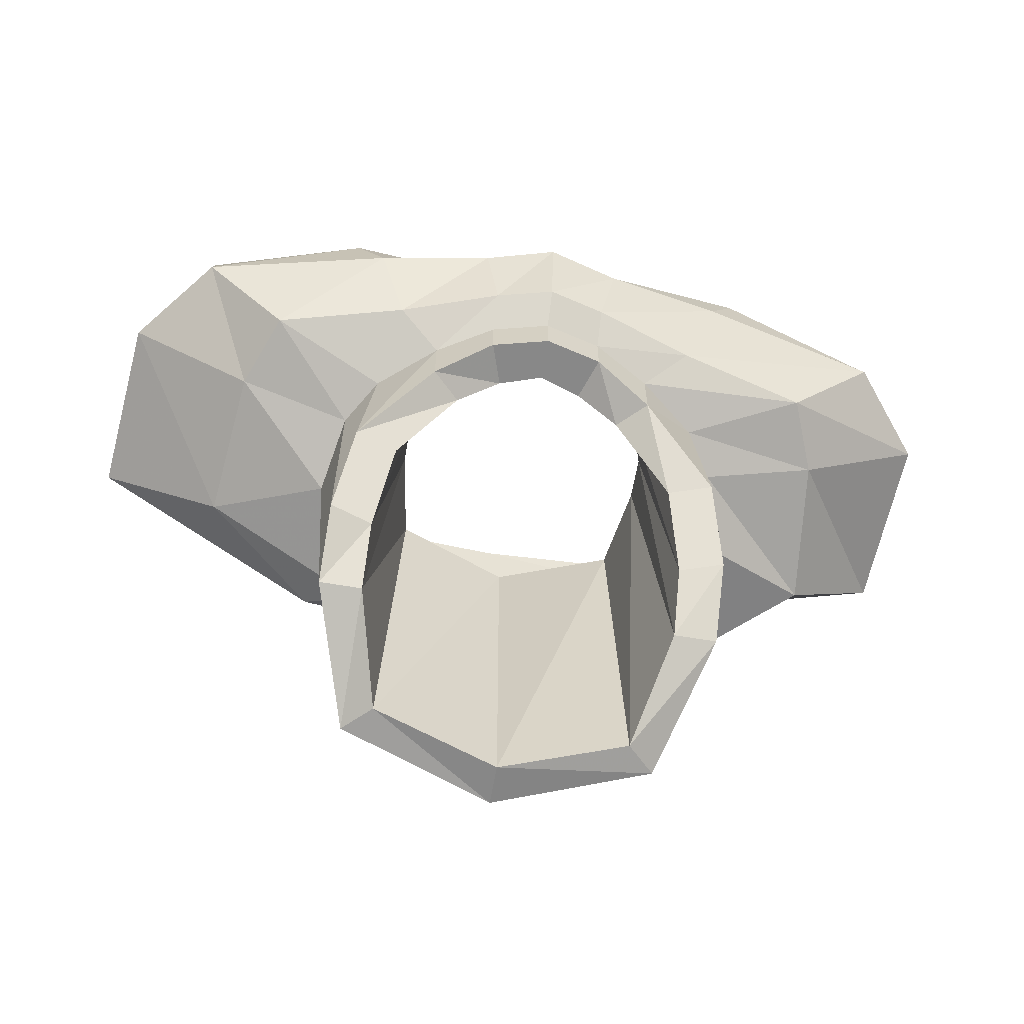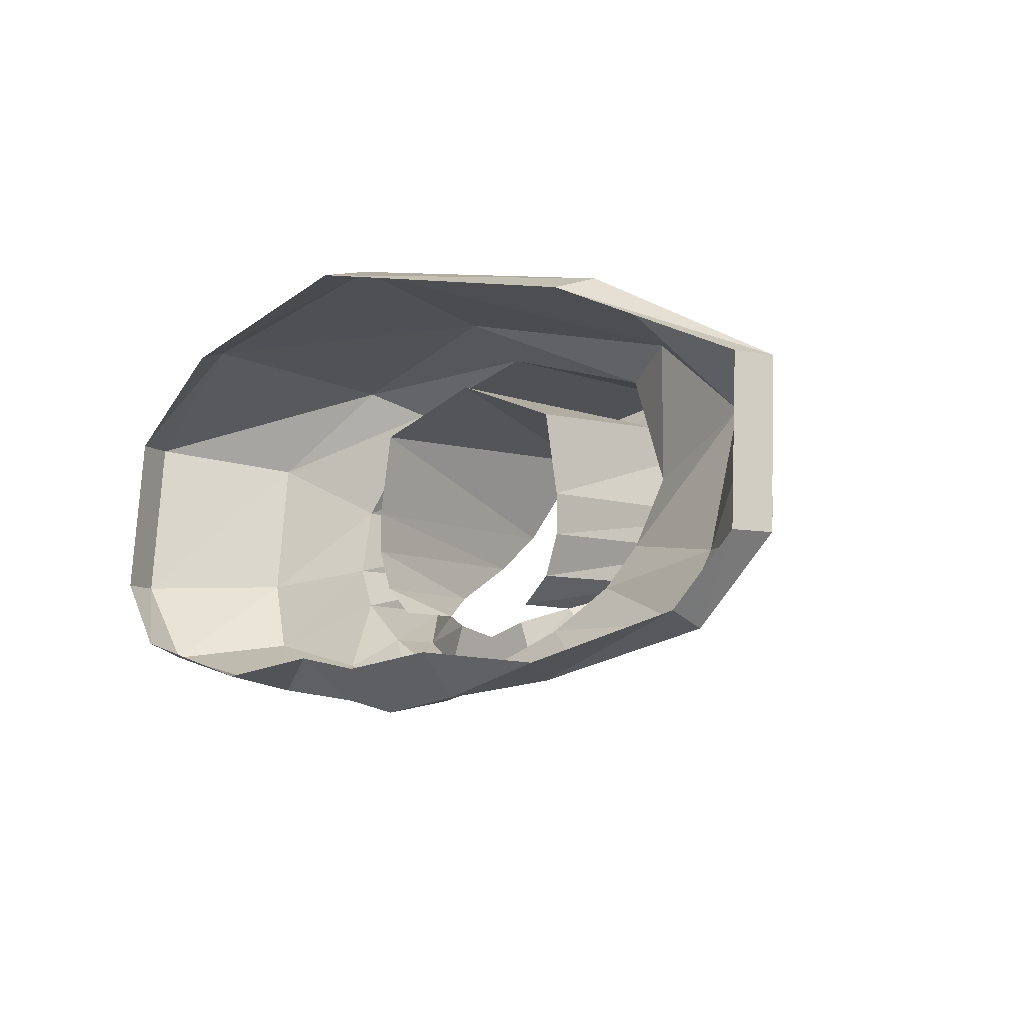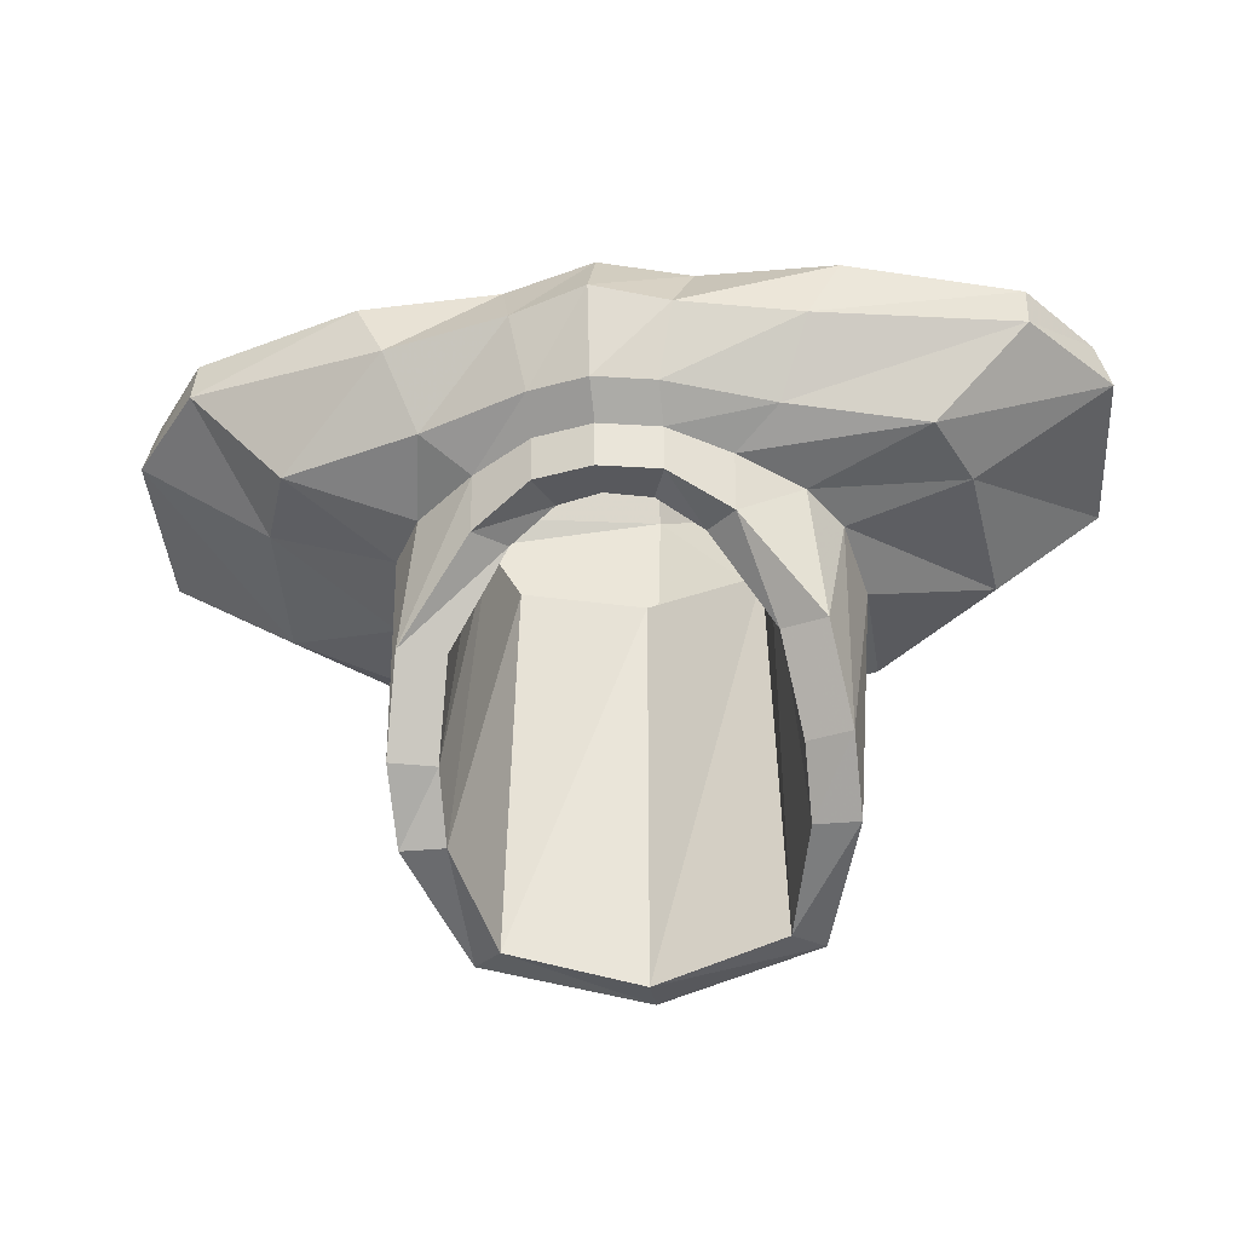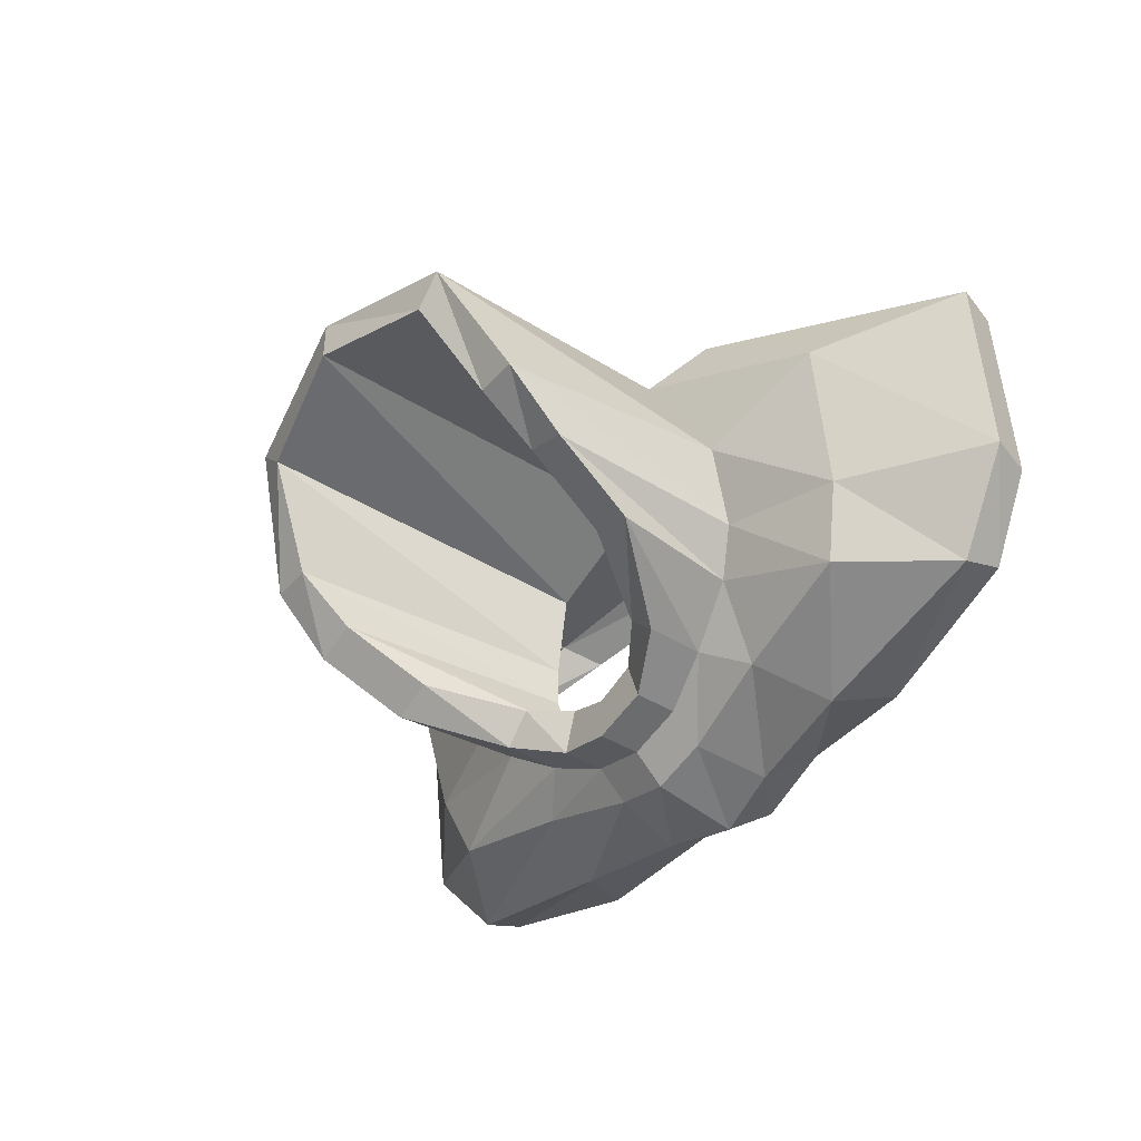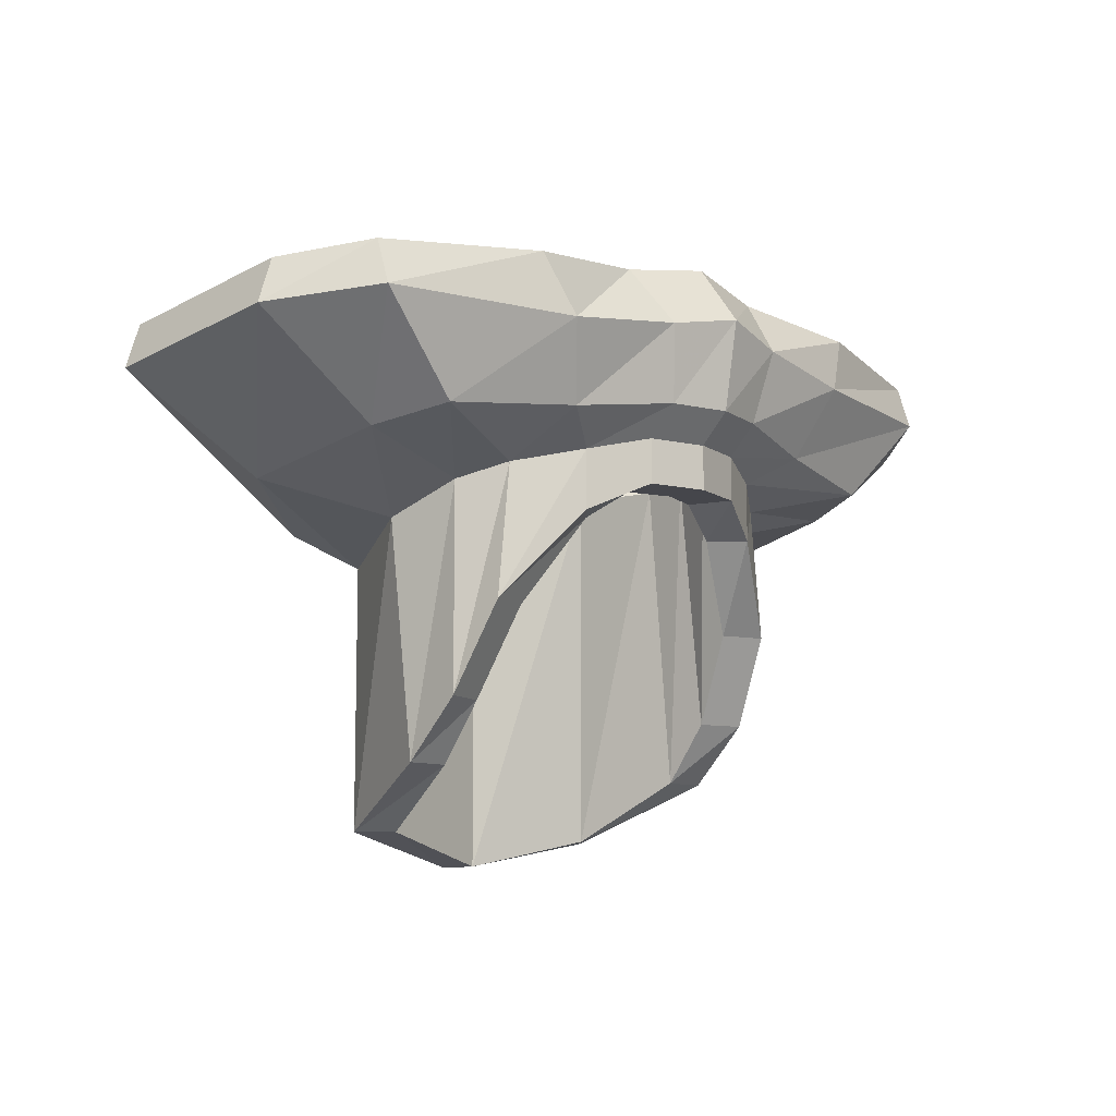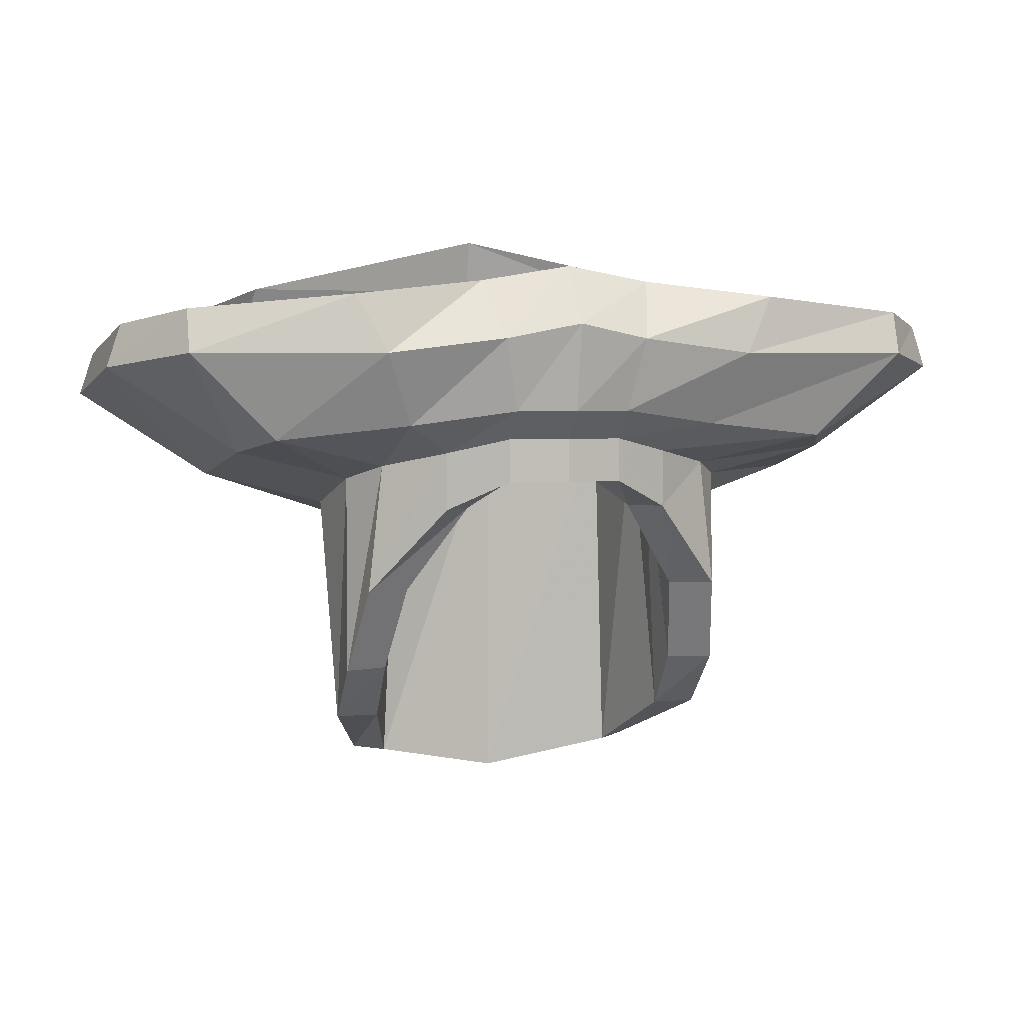
<metadata>
{"format":"obj","ext":"obj","renderer":"f3d","projection":"perspective","resolution":1024,"background":"white","views":[{"elev":-62.8,"azim":170.2,"up":"+Y"},{"elev":-7.3,"azim":-139.2,"up":"+Z"},{"elev":-30.1,"azim":-171.3,"up":"+Y"},{"elev":-41.9,"azim":53.1,"up":"+Z"},{"elev":-10.0,"azim":134.6,"up":"+Y"},{"elev":4.3,"azim":164.5,"up":"+Y"}]}
</metadata>
<code>
v 0 -1.289 -0.1094
v 0.03125 -1.289 -0.1016
v 0.02344 -1.289 -0.07812
v 0 -1.289 -0.08594
v -0.03125 -1.289 -0.1016
v -0.03125 -1.266 -0.1016
v 0 -1.266 -0.1094
v 0.03125 -1.266 -0.1016
v 0.0625 -1.305 -0.08594
v 0.04688 -1.305 -0.07031
v 0.1016 -1.352 -0.0625
v 0.07812 -1.352 -0.05469
v 0.0625 -1.266 -0.05469
v 0.04688 -1.266 -0.07031
v 0.1094 -1.398 -0.03906
v 0.08594 -1.398 -0.03125
v 0.09375 -1.281 -0.0625
v 0.1094 -1.289 -0.03906
v 0.1094 -1.43 -0.007812
v 0.08594 -1.43 -0.007812
v 0.07031 -1.266 -0.007812
v 0.07031 -1.266 -0.03125
v 0.08594 -1.461 0.0625
v 0.07031 -1.461 0.04688
v 0.1172 -1.305 0
v 0.08594 -1.32 0.0625
v 0 -1.477 0.08594
v 0 -1.477 0.0625
v 0 -1.266 0.0625
v 0.0625 -1.266 0.03906
v 0.1719 -1.273 -0.04688
v 0.1797 -1.289 0.03125
v 0.1172 -1.305 0.07812
v 0 -1.312 0.08594
v -0.08594 -1.461 0.0625
v -0.07031 -1.461 0.04688
v -0.0625 -1.266 0.03906
v 0.0625 -1.273 -0.08594
v 0.08594 -1.258 -0.1016
v 0.1562 -1.266 -0.08594
v 0.2031 -1.219 -0.09375
v 0.2422 -1.227 -0.04688
v 0.25 -1.242 0.04688
v 0.1484 -1.203 0.09375
v 0 -1.273 0.1016
v -0.08594 -1.32 0.0625
v -0.1094 -1.43 -0.007812
v -0.08594 -1.43 -0.007812
v -0.07031 -1.266 -0.007812
v 0 -1.25 -0.125
v 0.03125 -1.25 -0.1172
v 0.03906 -1.211 -0.125
v 0.1016 -1.219 -0.1172
v 0.1172 -1.188 -0.1094
v 0.2031 -1.195 -0.08594
v 0.2344 -1.203 -0.04688
v 0.2422 -1.219 0.04688
v 0.1406 -1.18 0.08594
v 0 -1.18 0.1172
v -0.1172 -1.305 0.07812
v -0.1172 -1.305 0
v -0.1094 -1.398 -0.03906
v -0.08594 -1.398 -0.03125
v -0.07031 -1.266 -0.03125
v 0 -1.203 -0.1328
v 0 -1.172 -0.1094
v 0.04688 -1.18 -0.1016
v 0 -1.148 0.1094
v -0.1484 -1.203 0.09375
v -0.1797 -1.289 0.03125
v -0.1094 -1.289 -0.03906
v -0.1016 -1.352 -0.0625
v -0.07812 -1.352 -0.05469
v -0.0625 -1.266 -0.05469
v -0.02344 -1.289 -0.07812
v -0.04688 -1.305 -0.07031
v -0.0625 -1.305 -0.08594
v -0.0625 -1.273 -0.08594
v -0.08594 -1.258 -0.1016
v -0.03125 -1.25 -0.1172
v -0.03906 -1.211 -0.125
v -0.04688 -1.18 -0.1016
v -0.09375 -1.281 -0.0625
v -0.1562 -1.266 -0.08594
v -0.2031 -1.219 -0.09375
v -0.1016 -1.219 -0.1172
v -0.1172 -1.188 -0.1094
v -0.1719 -1.273 -0.04688
v -0.2422 -1.227 -0.04688
v -0.2344 -1.203 -0.04688
v -0.2031 -1.195 -0.08594
v -0.2344 -1.242 0.04688
v -0.2266 -1.219 0.04688
v -0.1406 -1.18 0.08594
v -0.04688 -1.266 -0.07031
f 1 2 3
f 1 3 4
f 1 4 5
f 2 9 3
f 3 9 10
f 10 9 11
f 10 11 12
f 15 16 12
f 15 12 11
f 15 19 16
f 16 19 20
f 23 24 20
f 23 20 19
f 23 27 24
f 24 27 28
f 27 35 28
f 28 35 36
f 35 47 36
f 36 47 48
f 47 62 48
f 48 62 63
f 62 72 63
f 63 72 73
f 4 75 5
f 5 75 76
f 5 76 77
f 77 76 73
f 77 73 72
f 1 5 6
f 1 6 7
f 1 7 2
f 2 7 8
f 2 8 9
f 15 11 17
f 15 17 18
f 15 18 19
f 23 19 25
f 23 25 26
f 23 26 27
f 19 18 25
f 26 34 27
f 27 34 35
f 9 8 38
f 9 38 11
f 11 38 17
f 34 46 35
f 35 46 47
f 46 61 47
f 47 61 62
f 61 71 62
f 62 71 72
f 5 77 78
f 5 78 6
f 77 72 83
f 77 83 78
f 71 83 72
f 10 12 13
f 10 13 14
f 16 20 21
f 16 21 22
f 16 22 12
f 12 22 13
f 24 28 29
f 24 29 30
f 24 30 20
f 20 30 21
f 28 36 37
f 28 37 29
f 36 48 49
f 36 49 37
f 48 63 64
f 48 64 49
f 63 73 74
f 63 74 64
f 95 74 73
f 95 73 76
f 25 18 31
f 25 31 32
f 25 32 26
f 26 32 33
f 26 33 34
f 17 38 39
f 17 39 40
f 17 40 18
f 18 40 31
f 33 45 34
f 34 45 46
f 8 7 50
f 8 50 51
f 8 51 38
f 38 51 39
f 45 60 46
f 46 60 61
f 60 70 61
f 61 70 71
f 6 78 79
f 6 79 80
f 6 80 7
f 7 80 50
f 78 83 84
f 78 84 79
f 83 71 88
f 83 88 84
f 70 88 71
f 31 40 41
f 31 41 42
f 31 42 32
f 32 42 43
f 32 43 33
f 33 43 44
f 33 44 45
f 39 51 52
f 39 52 53
f 39 53 40
f 40 53 41
f 44 59 45
f 45 59 60
f 51 50 65
f 51 65 52
f 59 69 60
f 60 69 70
f 50 80 81
f 50 81 65
f 79 84 85
f 79 85 86
f 79 86 80
f 80 86 81
f 84 88 89
f 84 89 85
f 88 70 92
f 88 92 89
f 69 92 70
f 41 53 54
f 41 54 55
f 41 55 42
f 42 55 56
f 42 56 43
f 43 56 57
f 43 57 44
f 44 57 58
f 44 58 59
f 52 65 66
f 52 66 67
f 52 67 53
f 53 67 54
f 59 58 68
f 59 68 69
f 65 81 82
f 65 82 66
f 81 86 87
f 81 87 82
f 85 89 90
f 85 90 91
f 85 91 86
f 86 91 87
f 89 92 93
f 89 93 90
f 92 69 94
f 92 94 93
f 68 94 69

</code>
